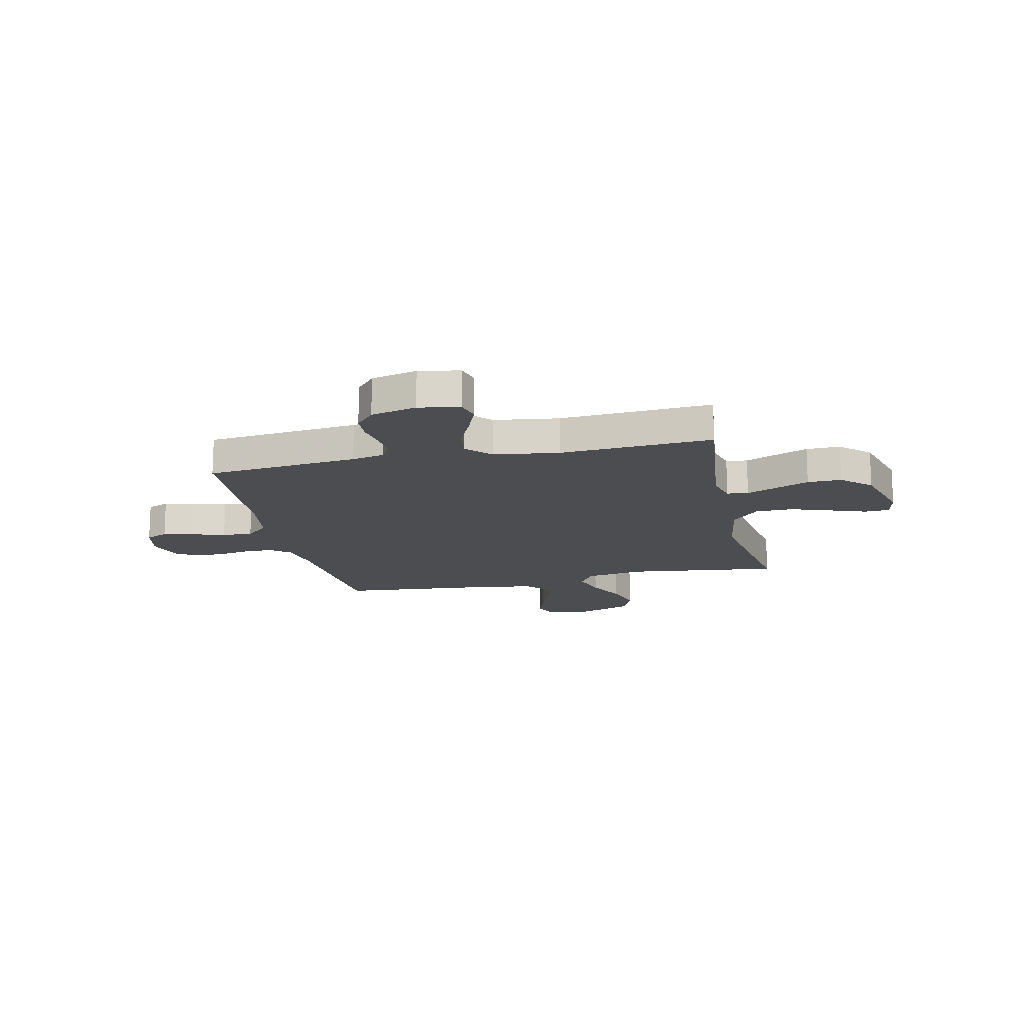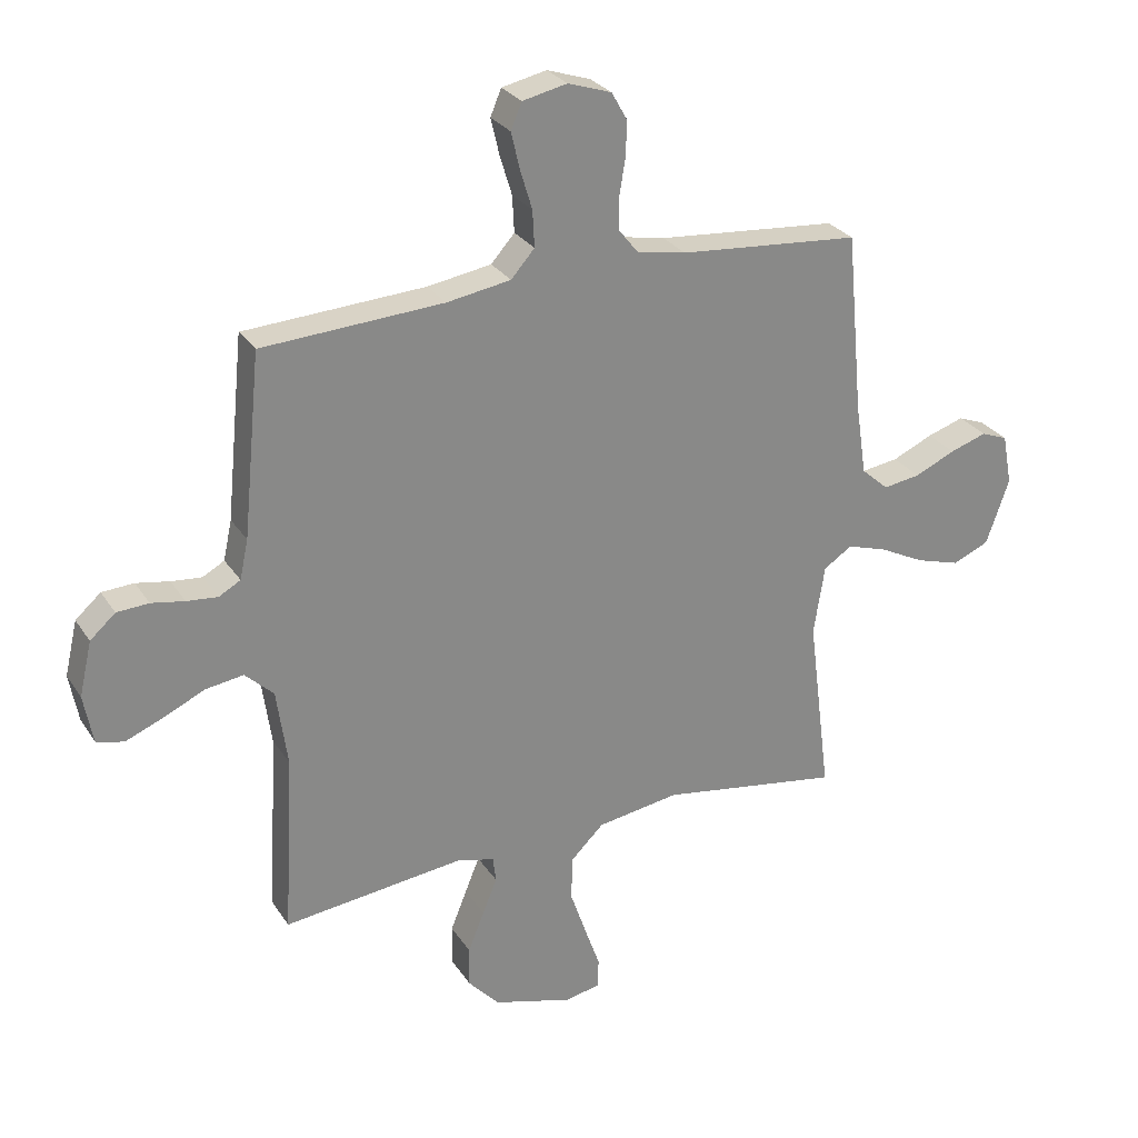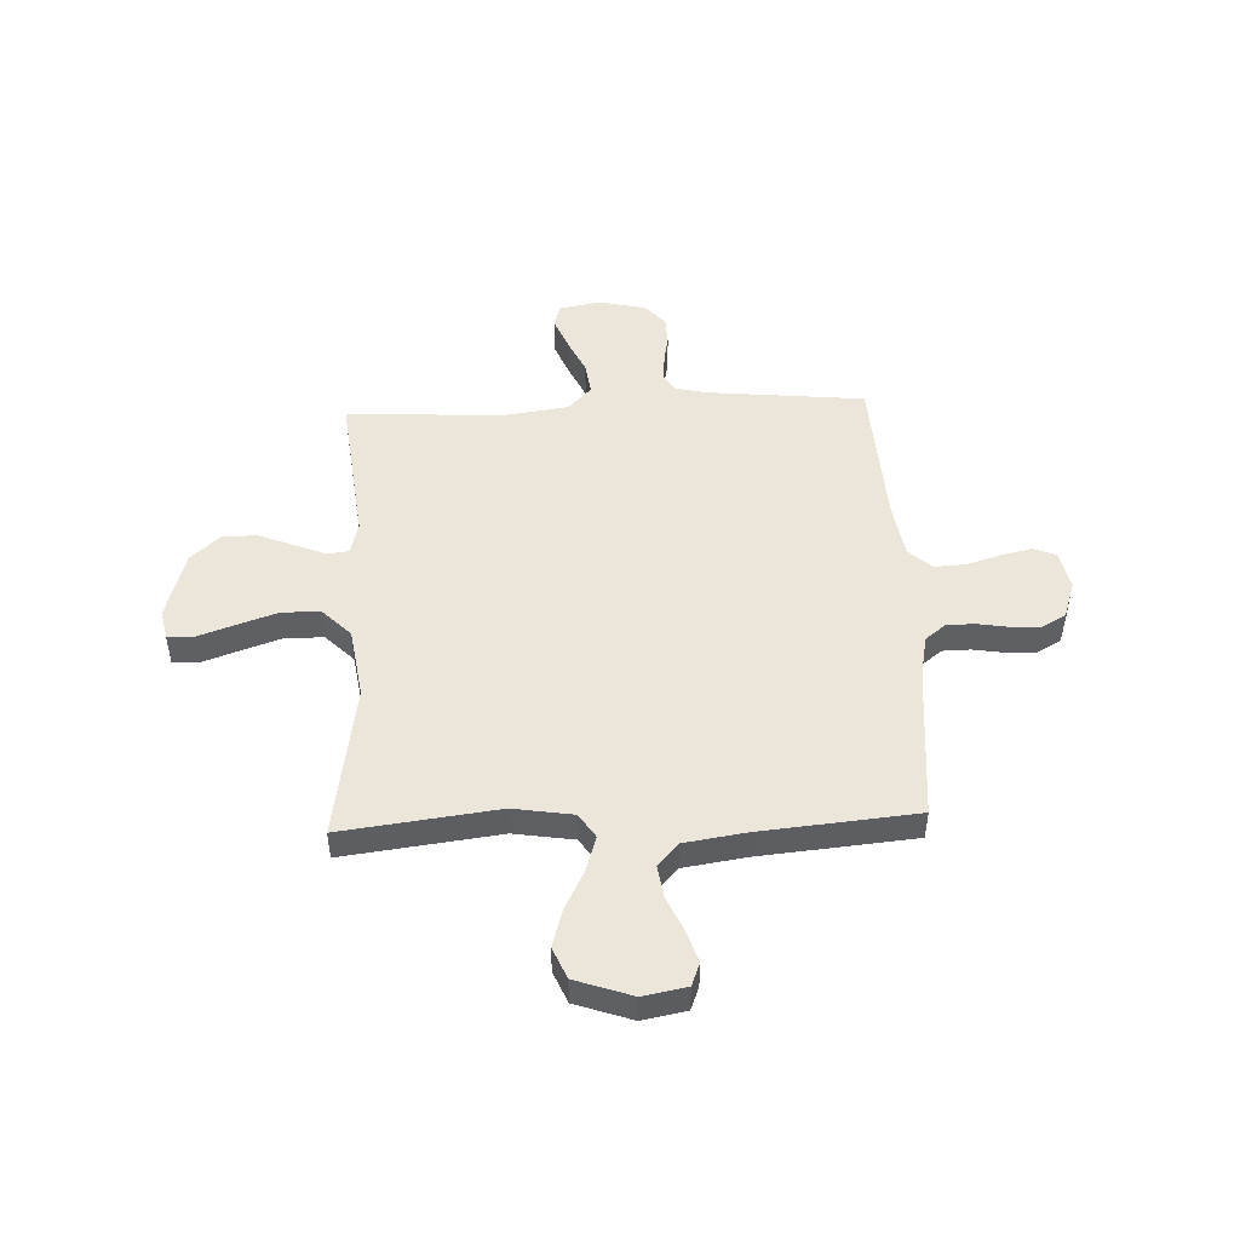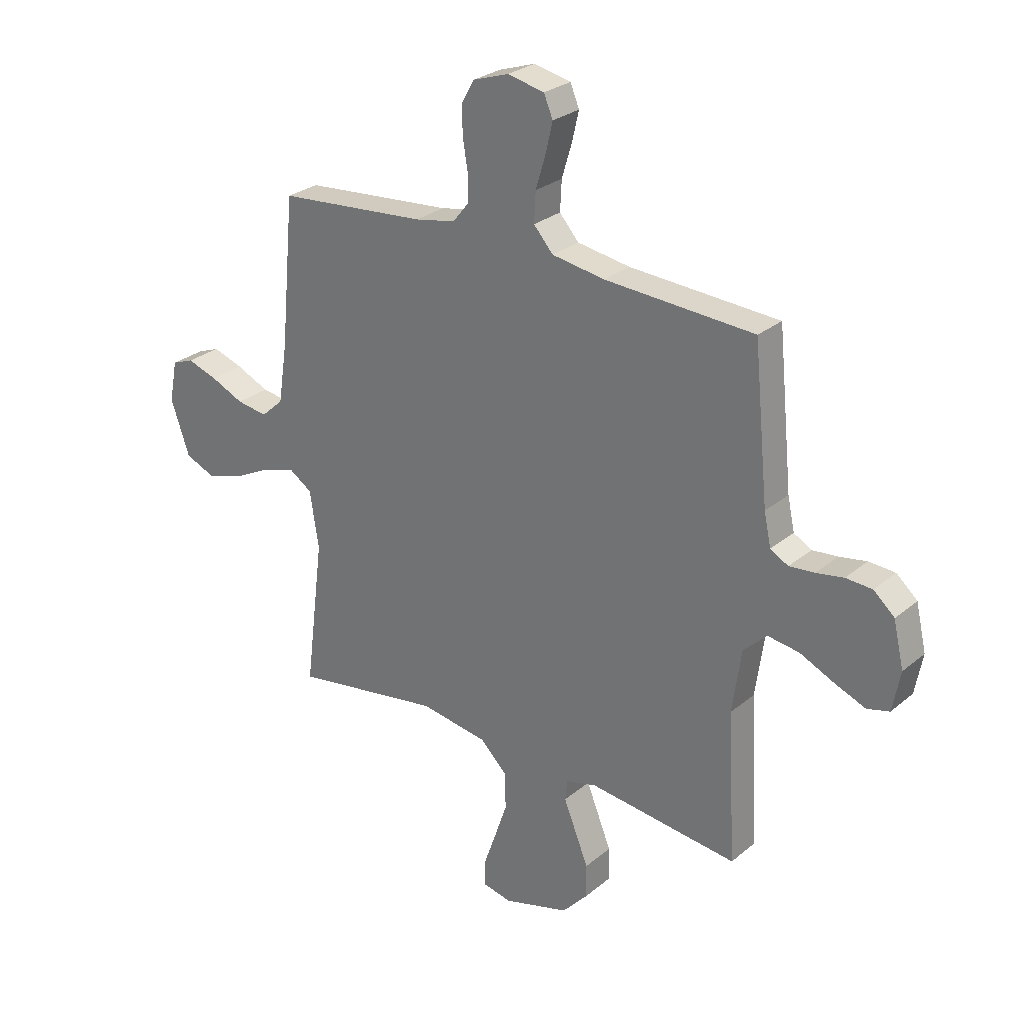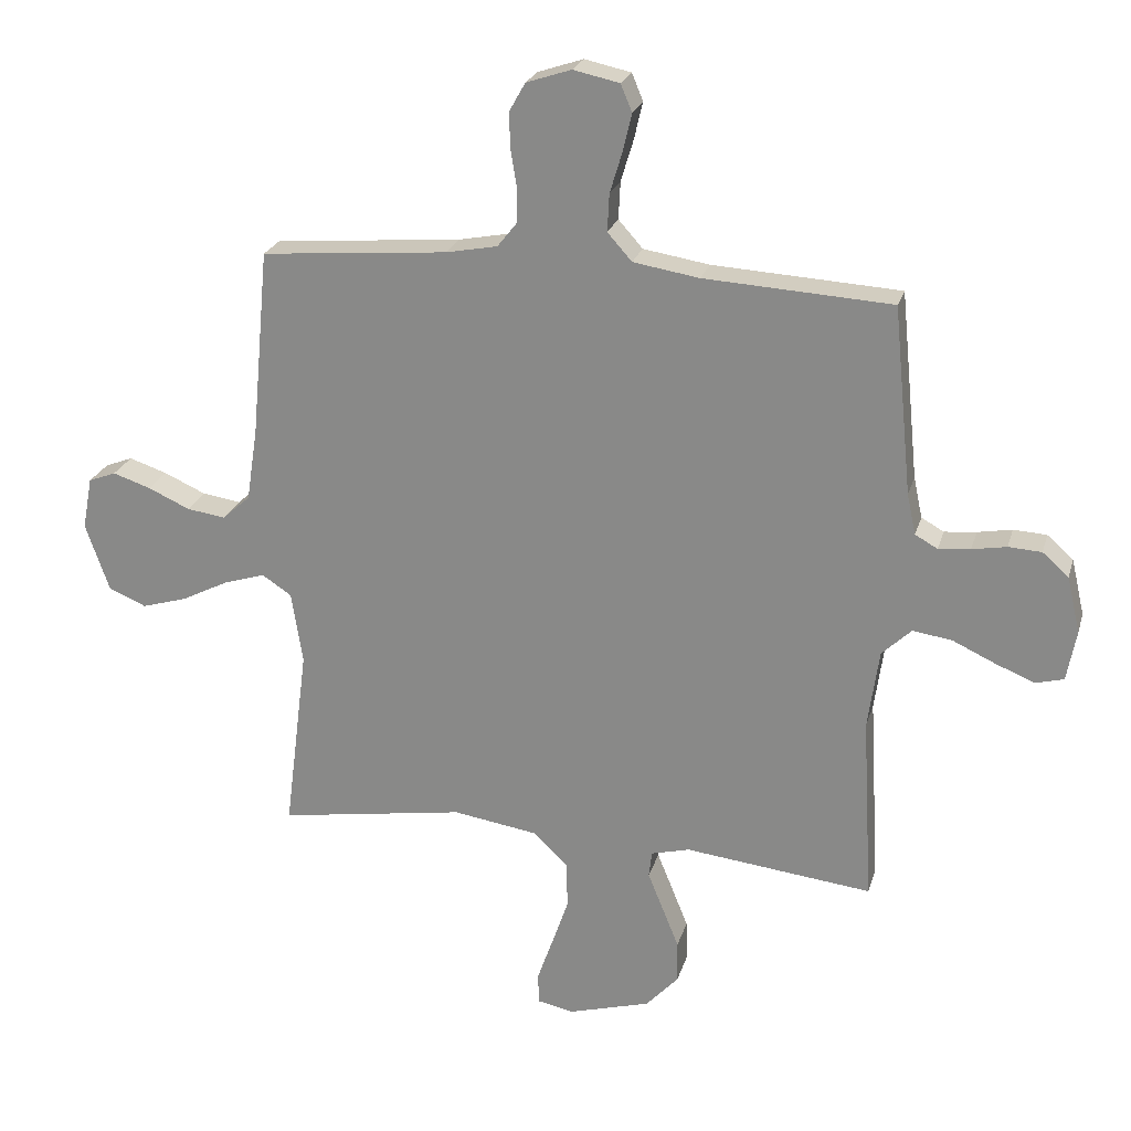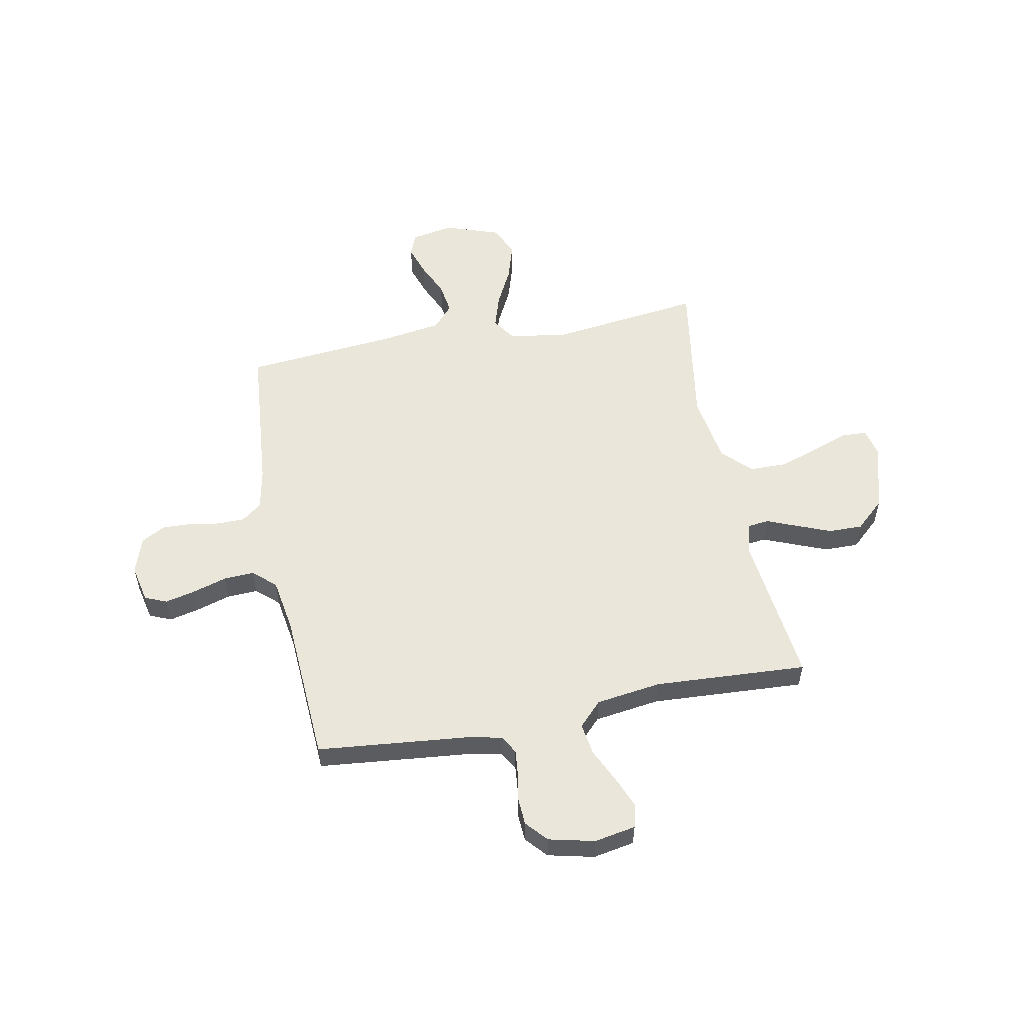
<metadata>
{"format":"obj","ext":"obj","renderer":"f3d","projection":"perspective","resolution":1024,"background":"white","views":[{"elev":-16.0,"azim":102.5,"up":"+Y"},{"elev":27.7,"azim":153.6,"up":"+Z"},{"elev":48.5,"azim":-92.4,"up":"+Y"},{"elev":27.4,"azim":38.6,"up":"+Z"},{"elev":23.5,"azim":14.9,"up":"+Z"},{"elev":54.8,"azim":79.0,"up":"+Y"}]}
</metadata>
<code>
v 0.5 0.07 -0.5
v 0.2 0.07 -0.466
v 0.138 0.07 -0.482
v 0.133 0.07 -0.524
v 0.157 0.07 -0.583
v 0.184 0.07 -0.65
v 0.185 0.07 -0.717
v 0.133 0.07 -0.774
v 0 0.07 -0.812
v -0.057 0.07 -0.8
v -0.059 0.07 -0.751
v -0.034 0.07 -0.68
v -0.007 0.07 -0.601
v -0.008 0.07 -0.527
v -0.063 0.07 -0.473
v -0.2 0.07 -0.452
v -0.5 0.07 -0.5
v -0.462 0.07 -0.2
v -0.48 0.07 -0.085
v -0.527 0.07 -0.054
v -0.594 0.07 -0.075
v -0.669 0.07 -0.113
v -0.742 0.07 -0.135
v -0.803 0.07 -0.109
v -0.841 0.07 0
v -0.825 0.07 0.084
v -0.781 0.07 0.101
v -0.72 0.07 0.081
v -0.653 0.07 0.051
v -0.591 0.07 0.042
v -0.546 0.07 0.082
v -0.528 0.07 0.2
v -0.5 0.07 0.5
v -0.2 0.07 0.526
v -0.118 0.07 0.542
v -0.087 0.07 0.581
v -0.086 0.07 0.635
v -0.096 0.07 0.696
v -0.098 0.07 0.753
v -0.072 0.07 0.799
v 0 0.07 0.823
v 0.074 0.07 0.807
v 0.092 0.07 0.764
v 0.078 0.07 0.704
v 0.058 0.07 0.638
v 0.055 0.07 0.578
v 0.094 0.07 0.534
v 0.2 0.07 0.517
v 0.5 0.07 0.5
v 0.53 0.07 0.2
v 0.544 0.07 0.135
v 0.58 0.07 0.115
v 0.631 0.07 0.12
v 0.686 0.07 0.13
v 0.739 0.07 0.127
v 0.781 0.07 0.09
v 0.802 0.07 0
v 0.787 0.07 -0.081
v 0.742 0.07 -0.093
v 0.68 0.07 -0.068
v 0.611 0.07 -0.036
v 0.548 0.07 -0.027
v 0.501 0.07 -0.072
v 0.483 0.07 -0.2
v 0.5 0 -0.5
v 0.2 0 -0.466
v 0.138 0 -0.482
v 0.133 0 -0.524
v 0.157 0 -0.583
v 0.184 0 -0.65
v 0.185 0 -0.717
v 0.133 0 -0.774
v 0 0 -0.812
v -0.057 0 -0.8
v -0.059 0 -0.751
v -0.034 0 -0.68
v -0.007 0 -0.601
v -0.008 0 -0.527
v -0.063 0 -0.473
v -0.2 0 -0.452
v -0.5 0 -0.5
v -0.462 0 -0.2
v -0.48 0 -0.085
v -0.527 0 -0.054
v -0.594 0 -0.075
v -0.669 0 -0.113
v -0.742 0 -0.135
v -0.803 0 -0.109
v -0.841 0 0
v -0.825 0 0.084
v -0.781 0 0.101
v -0.72 0 0.081
v -0.653 0 0.051
v -0.591 0 0.042
v -0.546 0 0.082
v -0.528 0 0.2
v -0.5 0 0.5
v -0.2 0 0.526
v -0.118 0 0.542
v -0.087 0 0.581
v -0.086 0 0.635
v -0.096 0 0.696
v -0.098 0 0.753
v -0.072 0 0.799
v 0 0 0.823
v 0.074 0 0.807
v 0.092 0 0.764
v 0.078 0 0.704
v 0.058 0 0.638
v 0.055 0 0.578
v 0.094 0 0.534
v 0.2 0 0.517
v 0.5 0 0.5
v 0.53 0 0.2
v 0.544 0 0.135
v 0.58 0 0.115
v 0.631 0 0.12
v 0.686 0 0.13
v 0.739 0 0.127
v 0.781 0 0.09
v 0.802 0 0
v 0.787 0 -0.081
v 0.742 0 -0.093
v 0.68 0 -0.068
v 0.611 0 -0.036
v 0.548 0 -0.027
v 0.501 0 -0.072
v 0.483 0 -0.2
f 58 59 60 61
f 56 57 58 61
f 56 61 62
f 53 54 55 56
f 52 53 56 62
f 51 52 62 63
f 48 49 50
f 47 48 50 51
f 42 43 44 45
f 40 41 42 45
f 40 45 46
f 37 38 39 40
f 36 37 40 46
f 35 36 46 47
f 32 33 34
f 31 32 34 35
f 26 27 28 29
f 24 25 26 29
f 24 29 30
f 21 22 23 24
f 20 21 24 30
f 19 20 30 31
f 16 17 18
f 15 16 18 19
f 9 10 11 12
f 9 12 13
f 8 9 13 14
f 4 5 6 7
f 4 7 8 14
f 64 1 2
f 63 64 2 3
f 47 51 63 3
f 15 19 31 35
f 14 15 35 47
f 3 4 14 47
f 125 124 123 122
f 125 122 121 120
f 126 125 120
f 120 119 118 117
f 126 120 117 116
f 127 126 116 115
f 114 113 112
f 115 114 112 111
f 109 108 107 106
f 109 106 105 104
f 110 109 104
f 104 103 102 101
f 110 104 101 100
f 111 110 100 99
f 98 97 96
f 99 98 96 95
f 93 92 91 90
f 93 90 89 88
f 94 93 88
f 88 87 86 85
f 94 88 85 84
f 95 94 84 83
f 82 81 80
f 83 82 80 79
f 76 75 74 73
f 77 76 73
f 78 77 73 72
f 71 70 69 68
f 78 72 71 68
f 66 65 128
f 67 66 128 127
f 67 127 115 111
f 99 95 83 79
f 111 99 79 78
f 111 78 68 67
f 1 65 66 2
f 2 66 67 3
f 3 67 68 4
f 4 68 69 5
f 5 69 70 6
f 6 70 71 7
f 7 71 72 8
f 8 72 73 9
f 9 73 74 10
f 10 74 75 11
f 11 75 76 12
f 12 76 77 13
f 13 77 78 14
f 14 78 79 15
f 15 79 80 16
f 16 80 81 17
f 17 81 82 18
f 18 82 83 19
f 19 83 84 20
f 20 84 85 21
f 21 85 86 22
f 22 86 87 23
f 23 87 88 24
f 24 88 89 25
f 25 89 90 26
f 26 90 91 27
f 27 91 92 28
f 28 92 93 29
f 29 93 94 30
f 30 94 95 31
f 31 95 96 32
f 32 96 97 33
f 33 97 98 34
f 34 98 99 35
f 35 99 100 36
f 36 100 101 37
f 37 101 102 38
f 38 102 103 39
f 39 103 104 40
f 40 104 105 41
f 41 105 106 42
f 42 106 107 43
f 43 107 108 44
f 44 108 109 45
f 45 109 110 46
f 46 110 111 47
f 47 111 112 48
f 48 112 113 49
f 49 113 114 50
f 50 114 115 51
f 51 115 116 52
f 52 116 117 53
f 53 117 118 54
f 54 118 119 55
f 55 119 120 56
f 56 120 121 57
f 57 121 122 58
f 58 122 123 59
f 59 123 124 60
f 60 124 125 61
f 61 125 126 62
f 62 126 127 63
f 63 127 128 64
f 64 128 65 1

</code>
